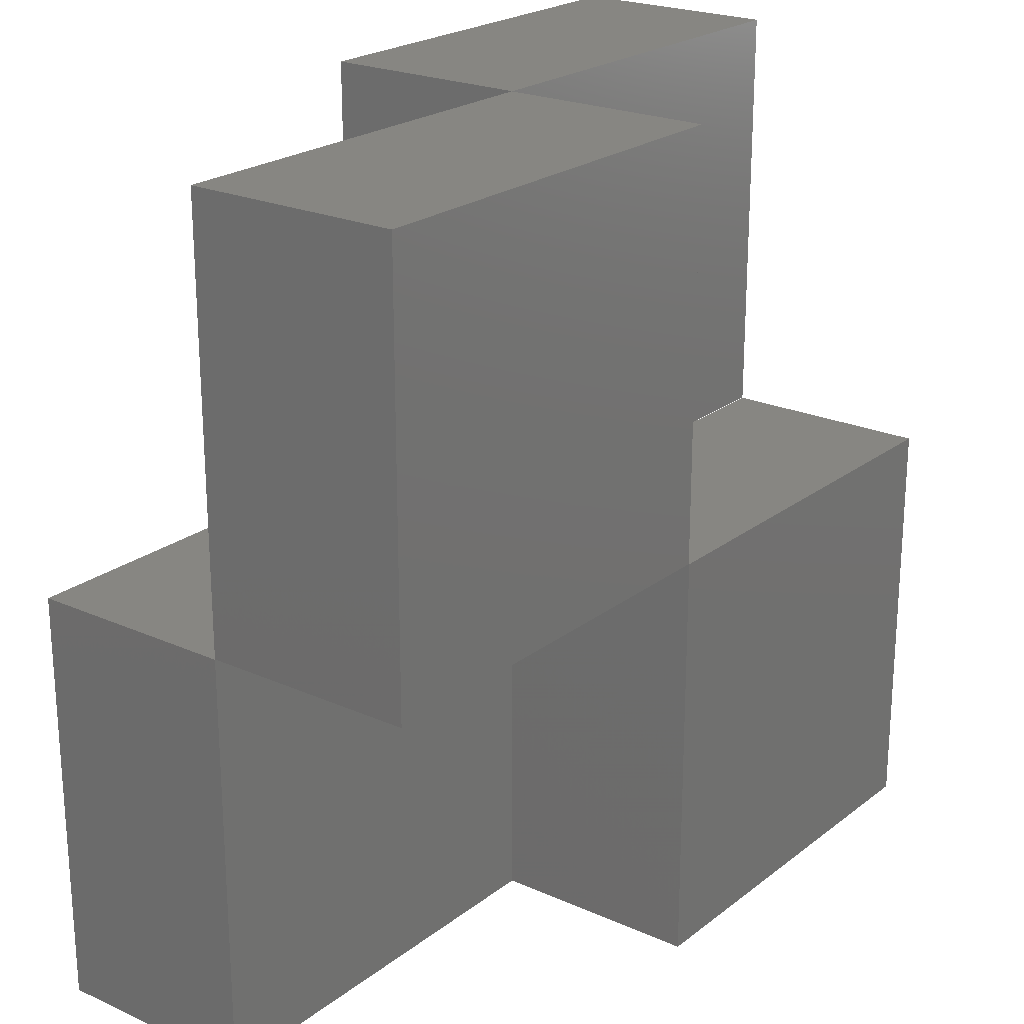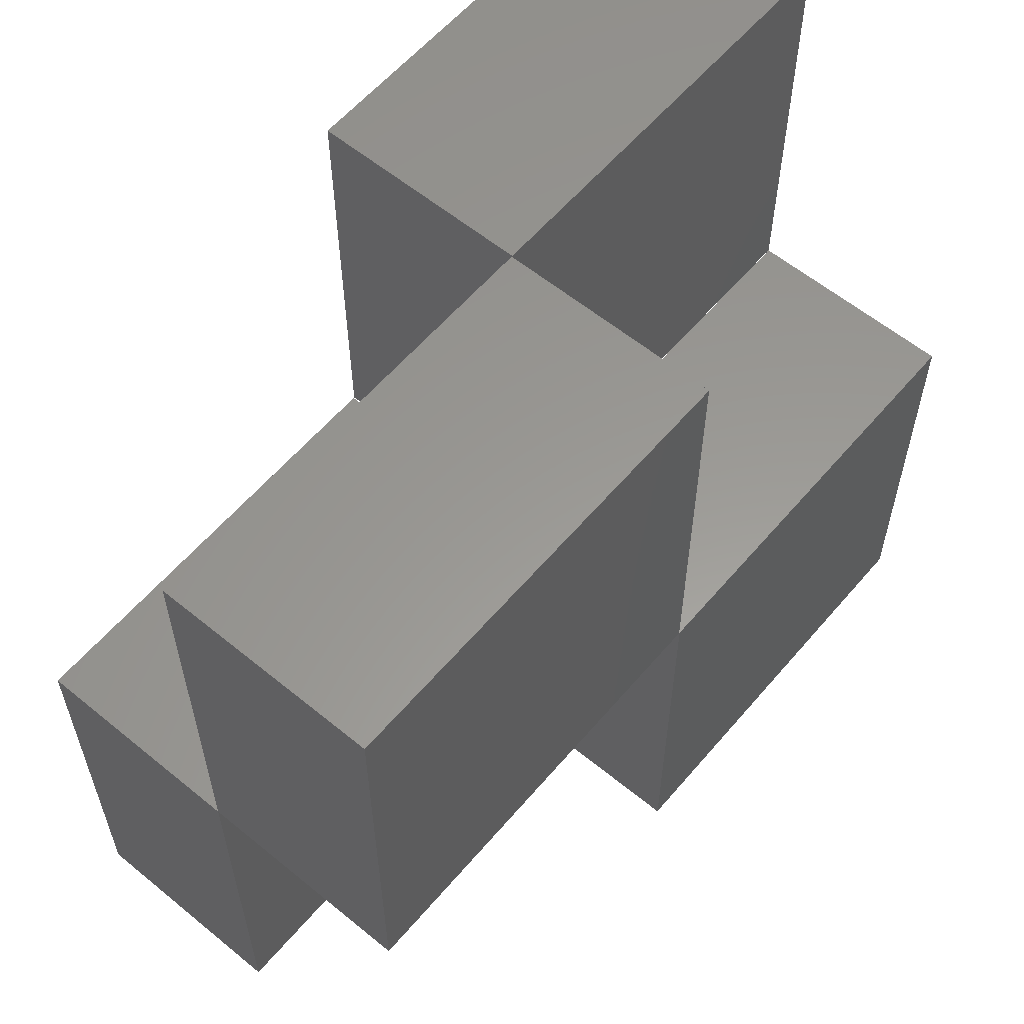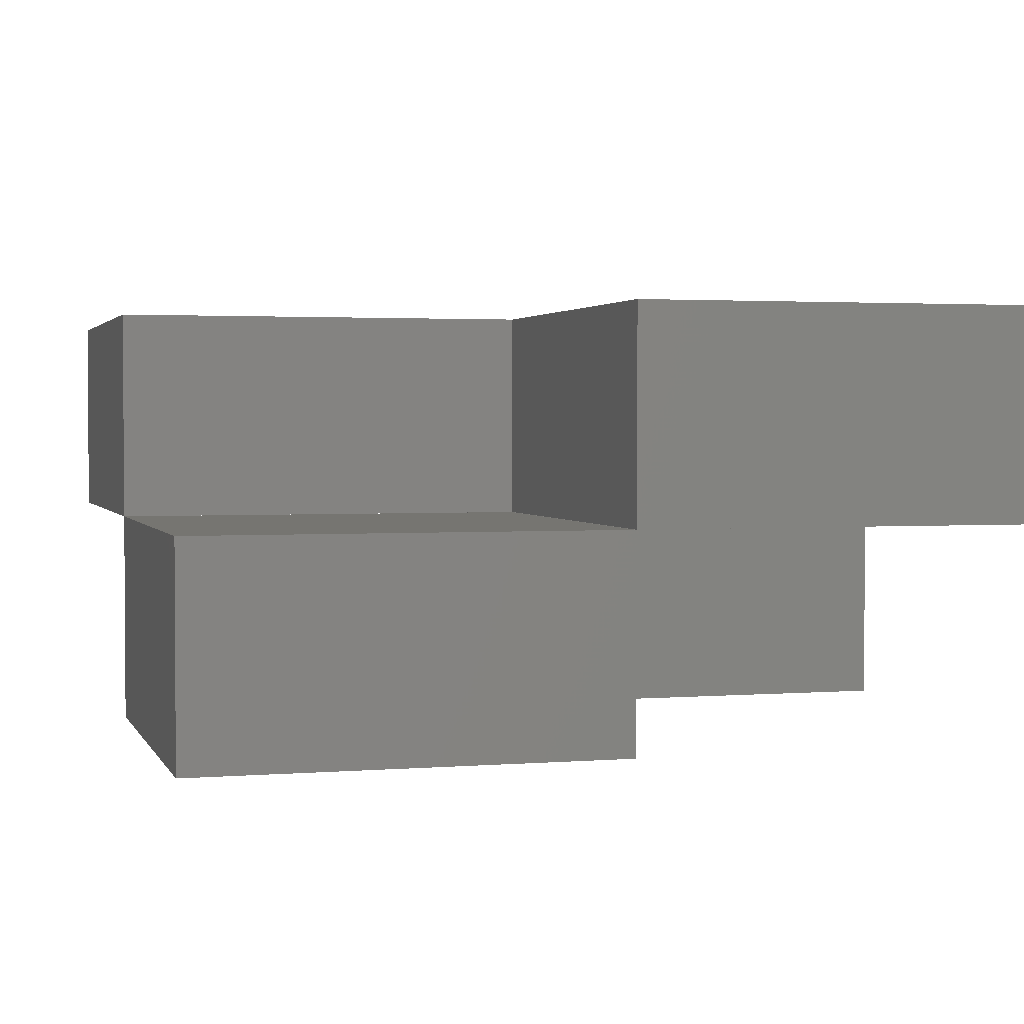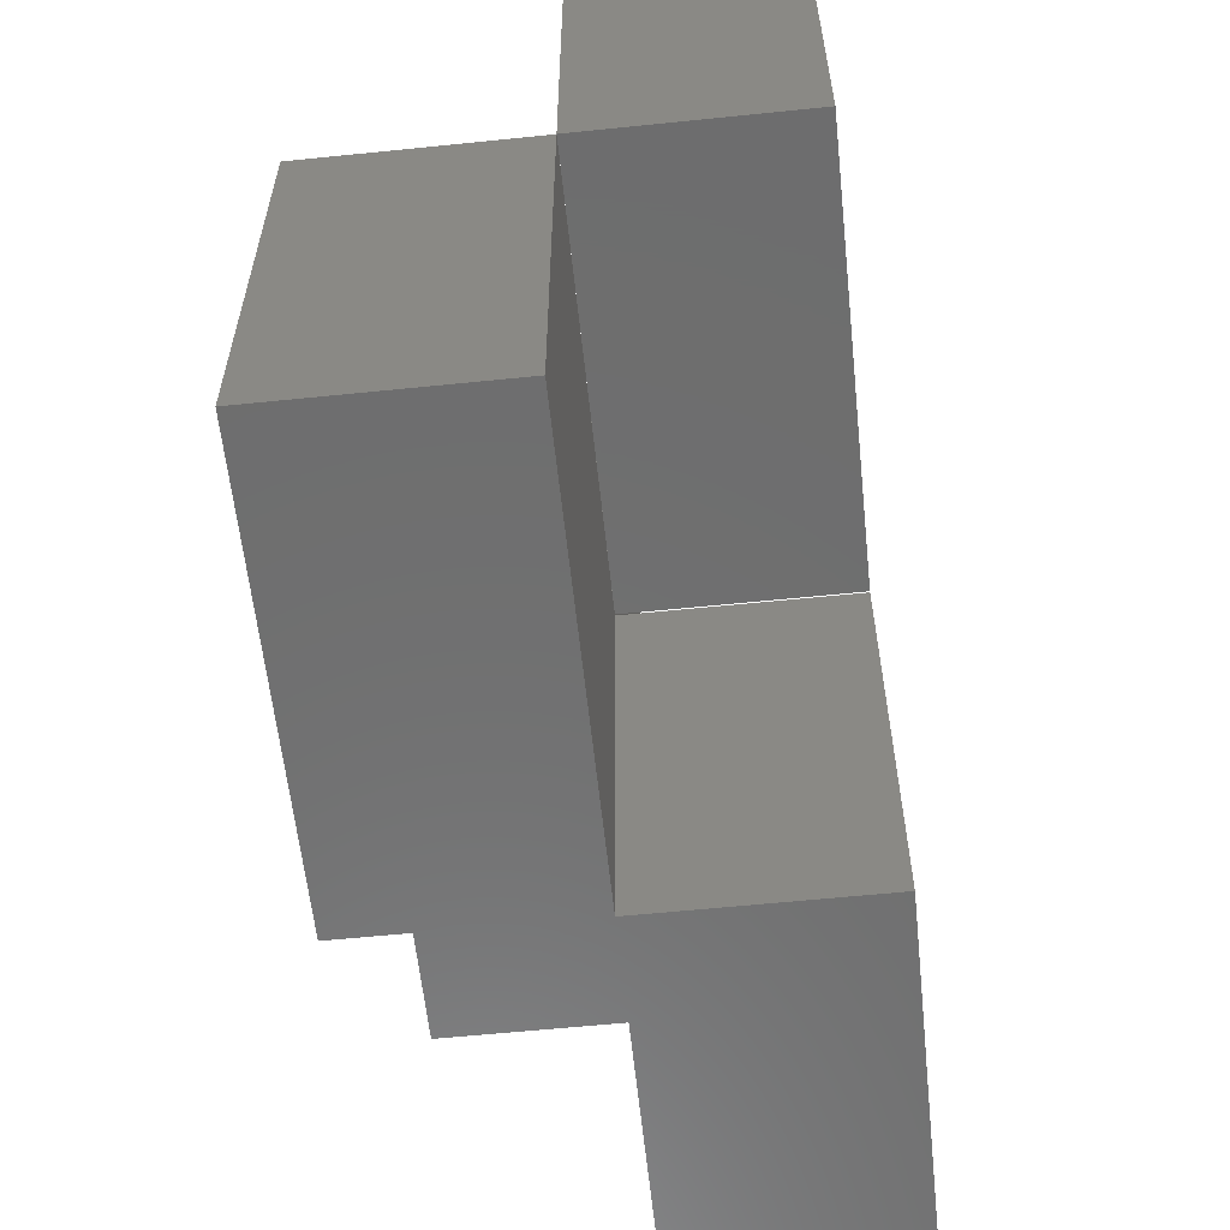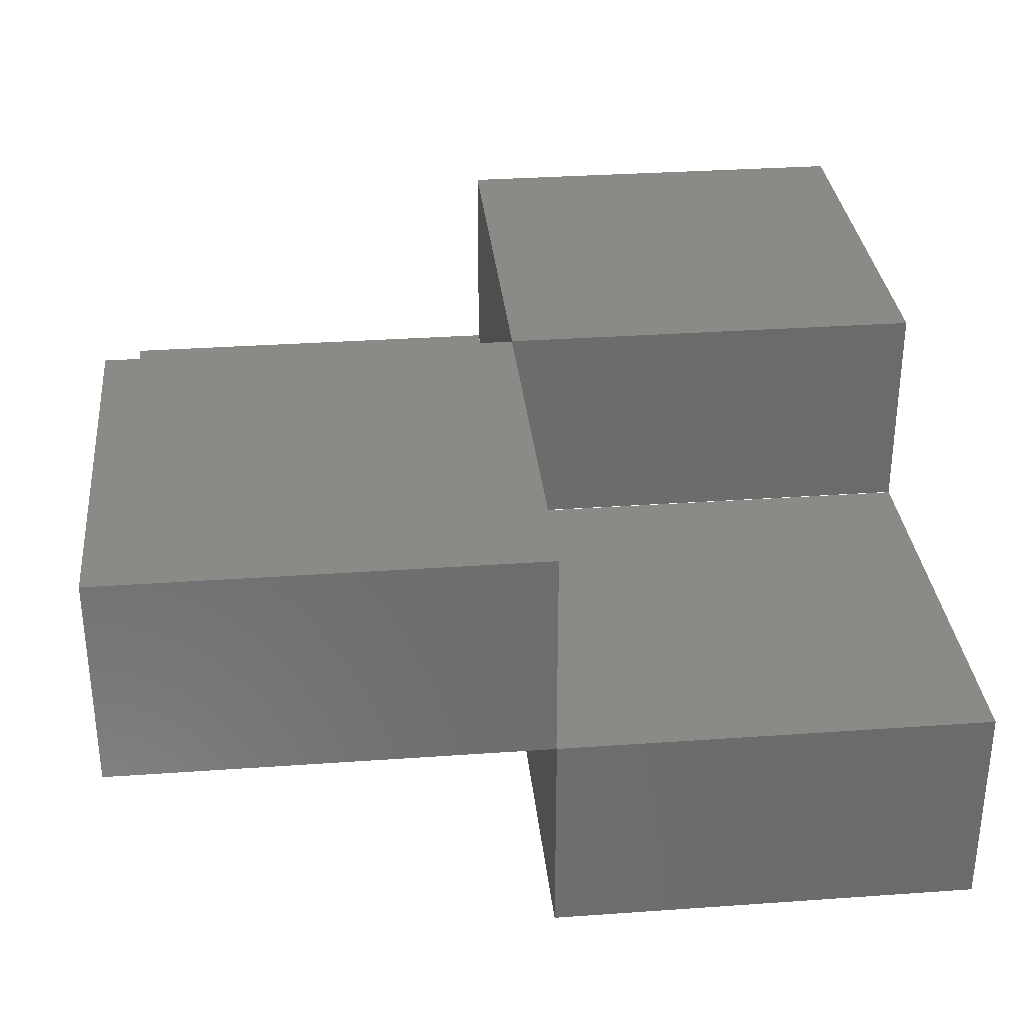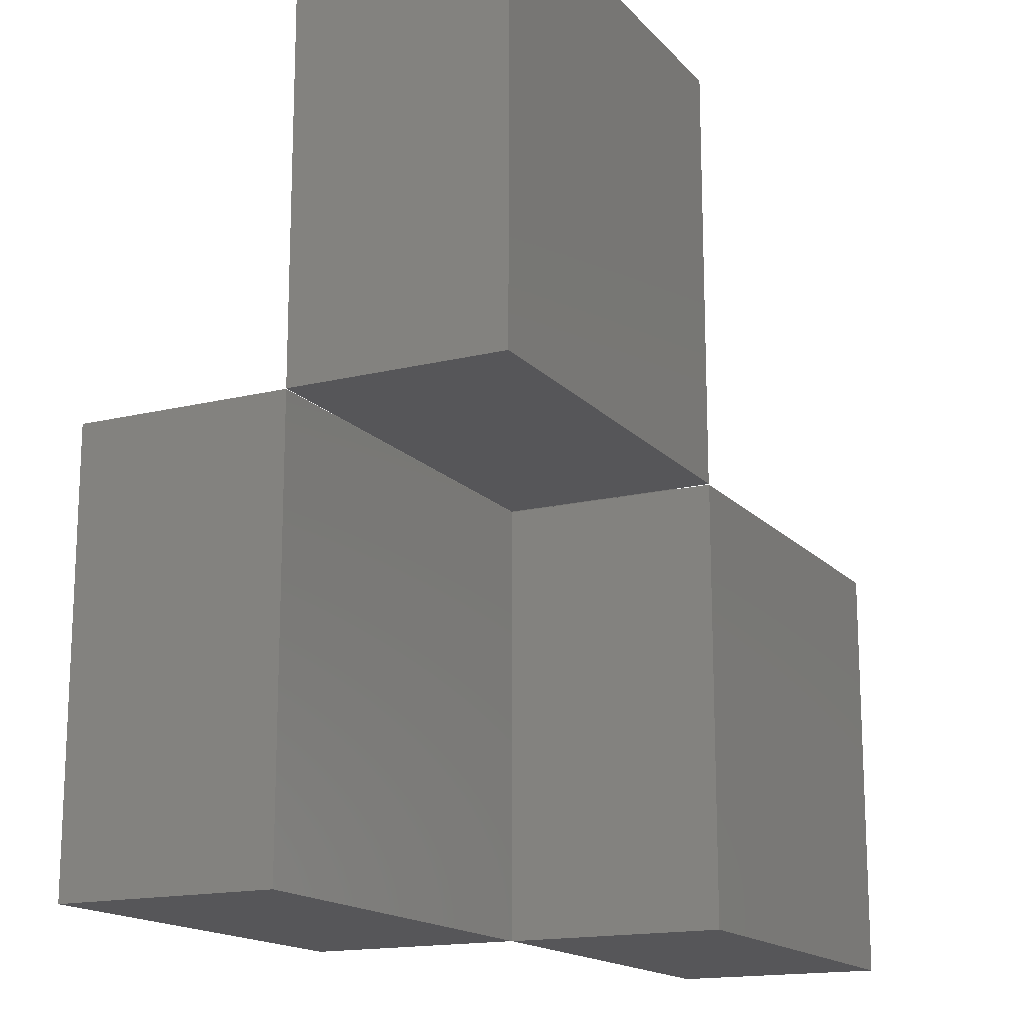
<metadata>
{"format":"stl","ext":"stl","renderer":"f3d","projection":"perspective","resolution":1024,"background":"white","views":[{"elev":22.5,"azim":127.6,"up":"+Y"},{"elev":59.2,"azim":-49.9,"up":"+Y"},{"elev":2.3,"azim":164.3,"up":"+Z"},{"elev":-59.9,"azim":-84.0,"up":"+Y"},{"elev":32.0,"azim":84.3,"up":"+Z"},{"elev":-16.1,"azim":-63.1,"up":"+Y"}]}
</metadata>
<code>
# stl→obj: 32 verts, 48 faces
v 0.01 -0.005 9.995
v 0.01 -0.005 5
v 0.01 -9.995 9.995
v 0.01 -9.995 5
v 9.995 -9.995 5
v 9.995 -9.995 9.995
v 9.995 -0.005 5
v 9.995 -0.005 9.995
v -9.995 0.005 5
v -9.995 0.005 9.995
v -9.995 9.995 5
v -9.995 9.995 9.995
v -0.01 0.005 5
v -0.01 0.005 9.995
v -0.01 9.995 5
v -0.01 9.995 9.995
v 0.01 9.995 5
v 0.01 9.995 0.005
v 0.01 0.005 5
v 0.01 0.005 0.005
v 9.995 0.005 0.005
v 9.995 0.005 5
v 9.995 9.995 0.005
v 9.995 9.995 5
v -9.995 -9.995 0.005
v -9.995 -9.995 5
v -9.995 -0.005 0.005
v -9.995 -0.005 5
v -0.01 -9.995 0.005
v -0.01 -9.995 5
v -0.01 -0.005 0.005
v -0.01 -0.005 5
f 1 2 3
f 3 2 4
f 3 4 5
f 6 3 5
f 7 5 2
f 2 5 4
f 1 3 6
f 8 1 6
f 8 7 1
f 1 7 2
f 6 5 7
f 8 6 7
f 9 10 11
f 11 10 12
f 13 14 10
f 9 13 10
f 15 13 11
f 11 13 9
f 11 12 15
f 15 12 16
f 12 10 14
f 16 12 14
f 15 16 14
f 13 15 14
f 17 18 19
f 19 18 20
f 21 22 19
f 20 21 19
f 20 18 21
f 21 18 23
f 17 19 22
f 24 17 22
f 18 17 23
f 23 17 24
f 22 21 23
f 24 22 23
f 25 26 27
f 27 26 28
f 26 25 29
f 30 26 29
f 25 27 29
f 29 27 31
f 32 31 28
f 28 31 27
f 28 26 30
f 32 28 30
f 31 32 30
f 29 31 30

</code>
